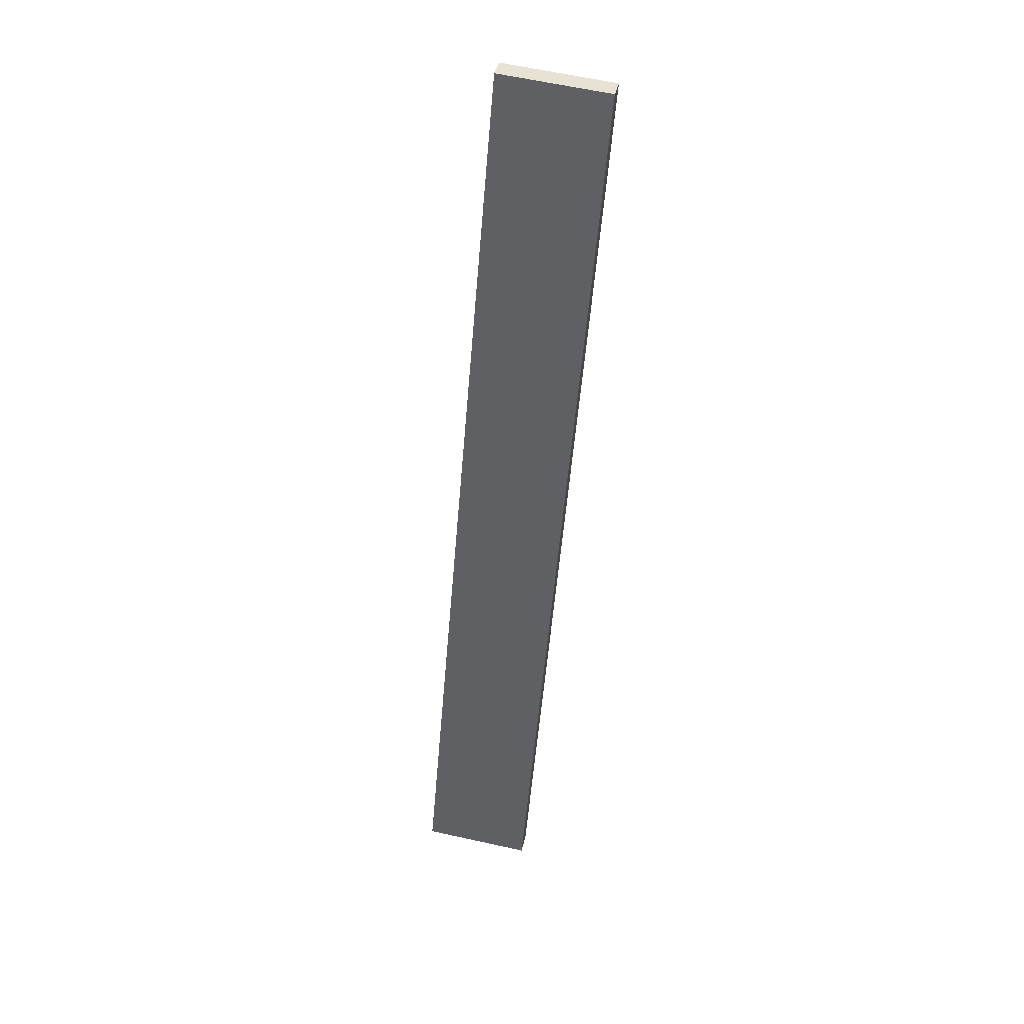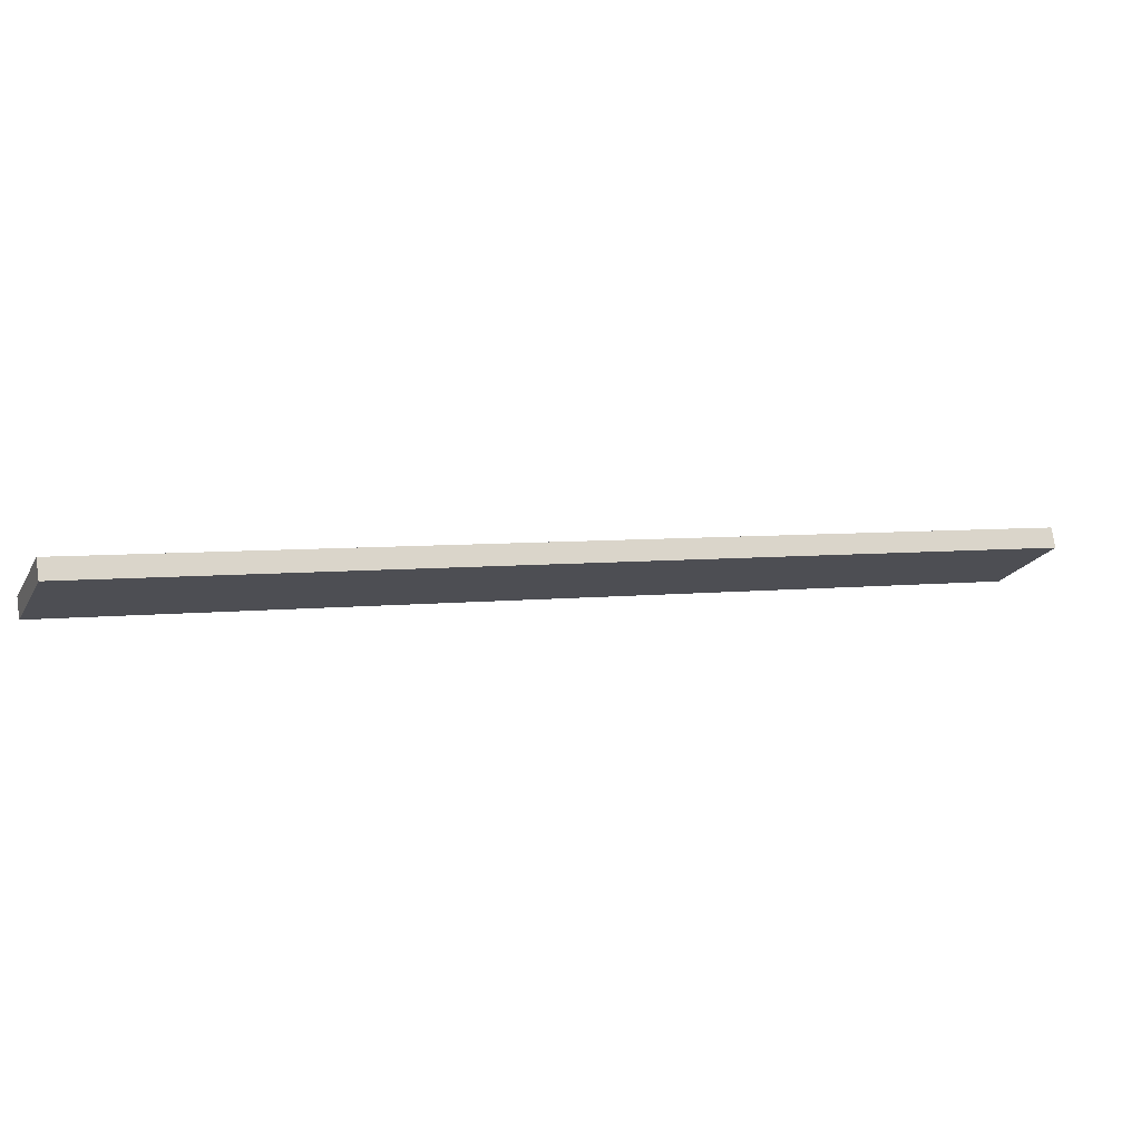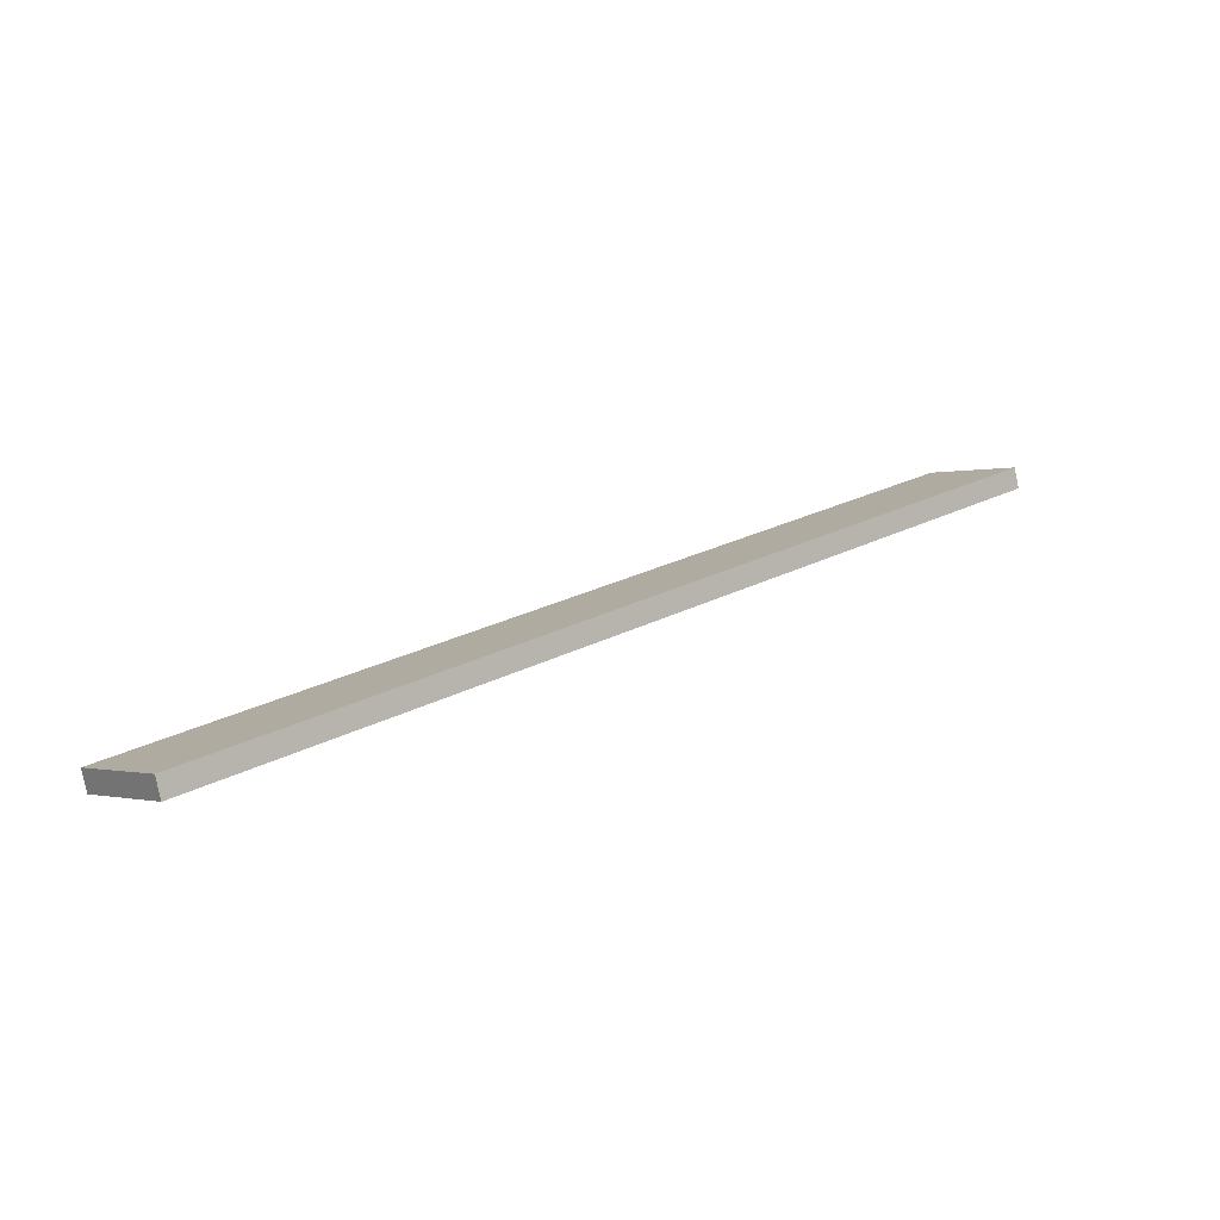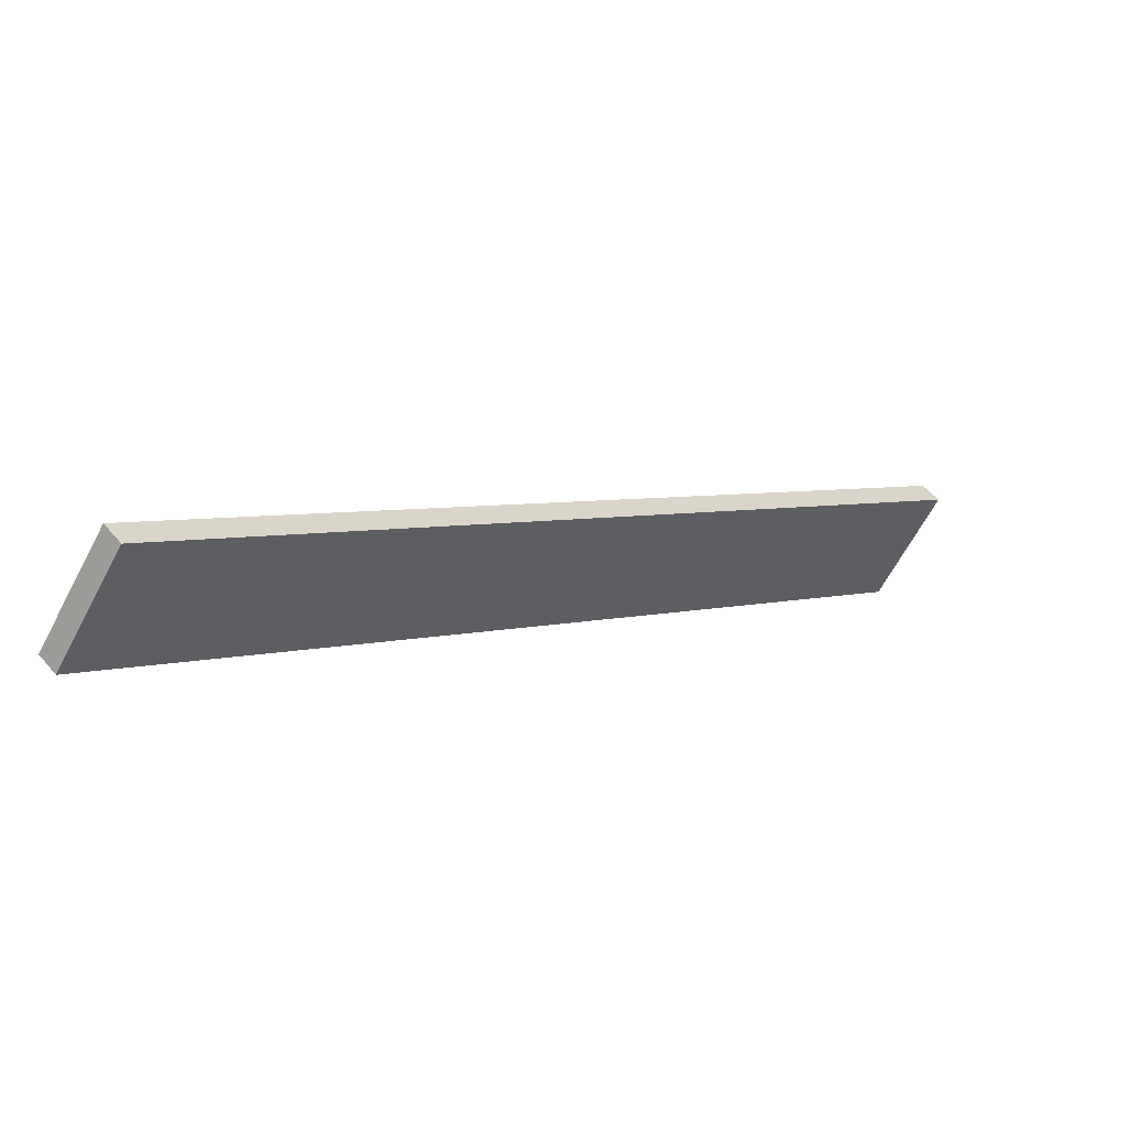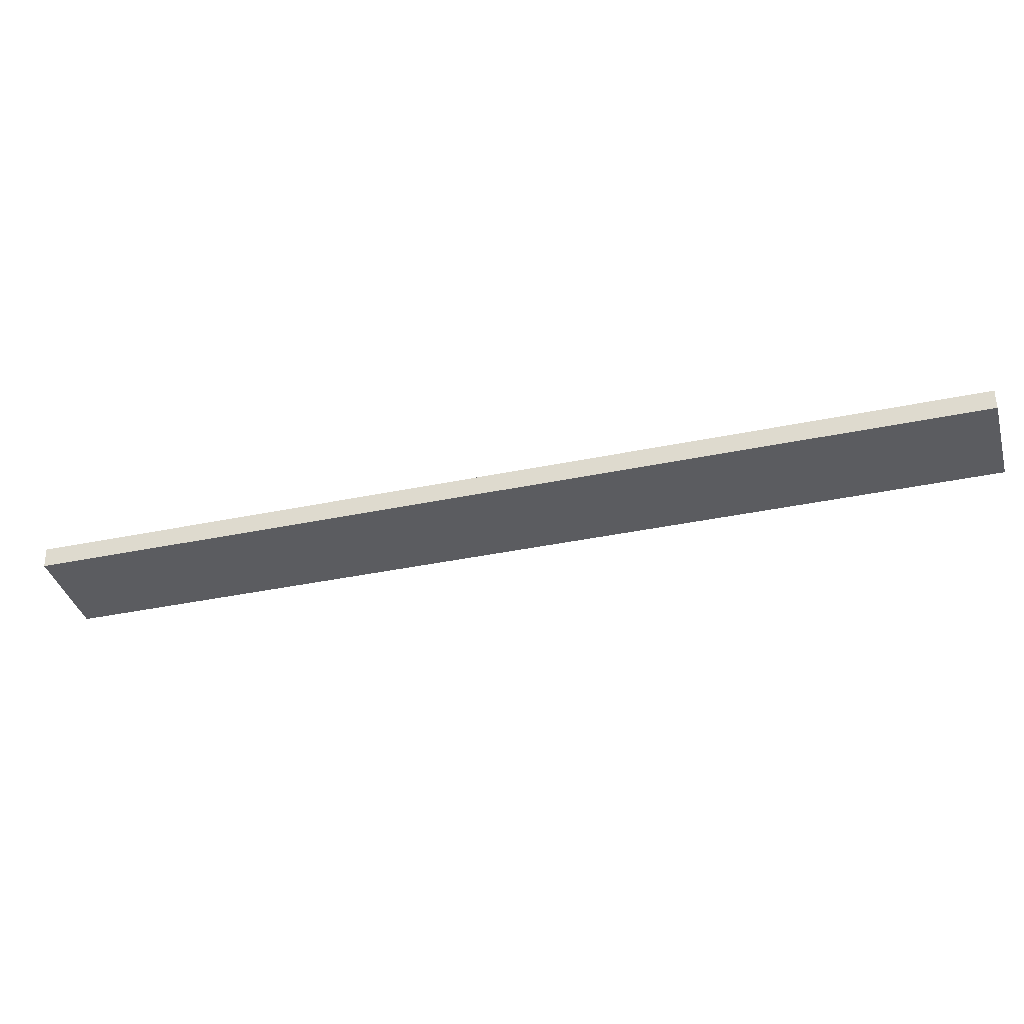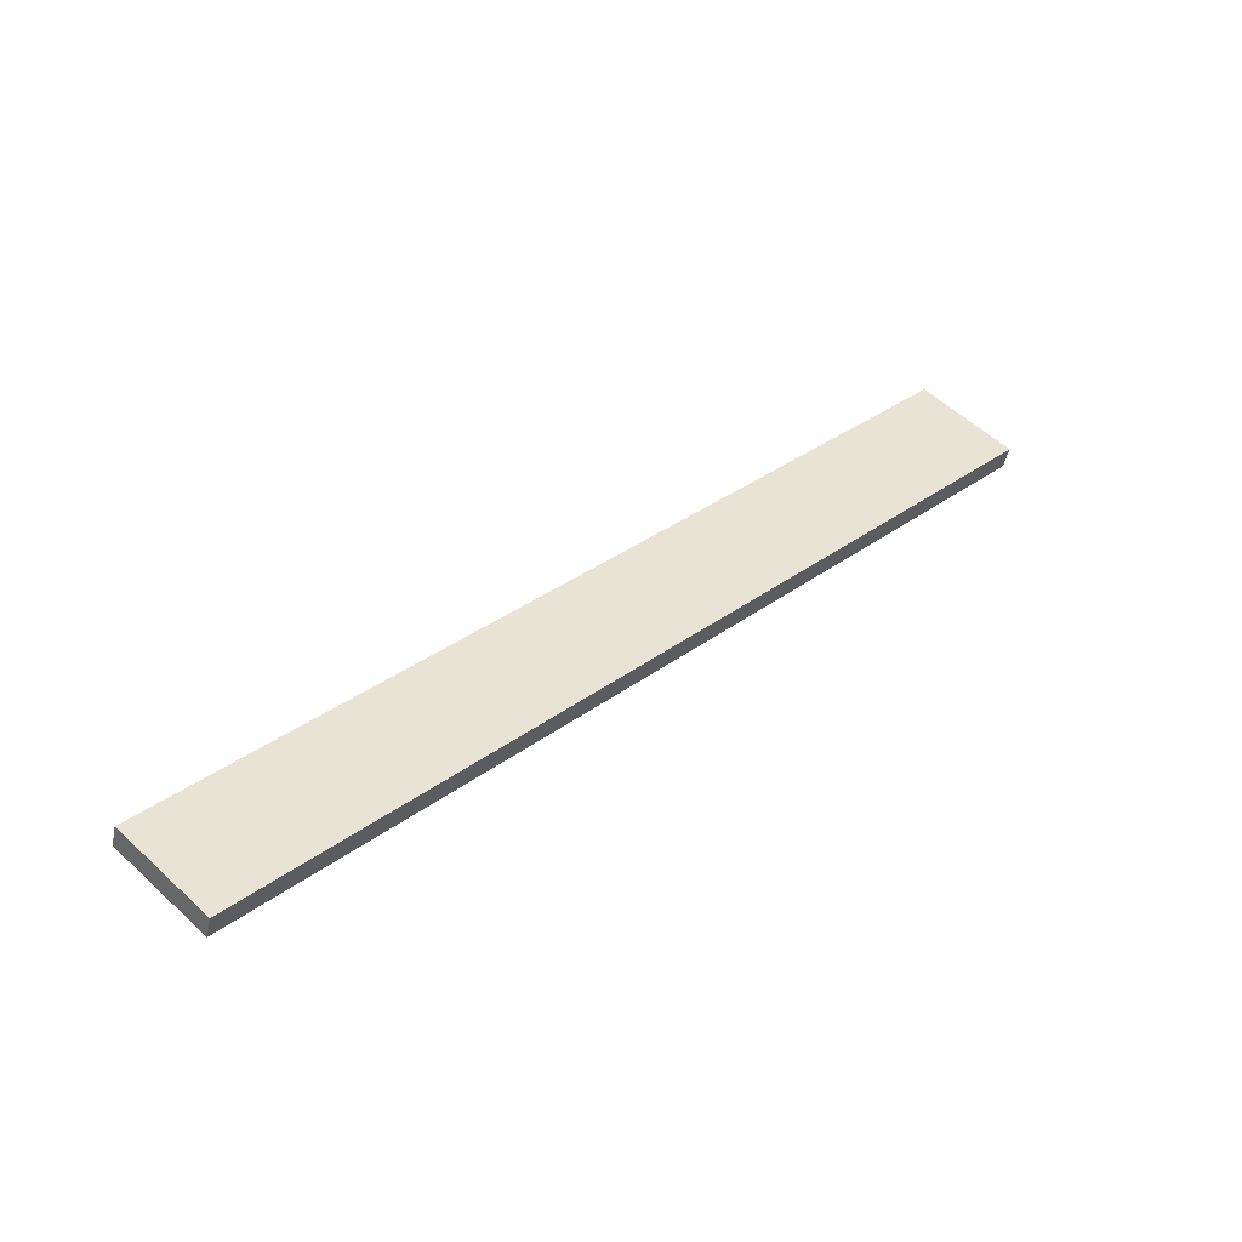
<metadata>
{"format":"obj","ext":"obj","renderer":"f3d","projection":"perspective","resolution":1024,"background":"white","views":[{"elev":-46.3,"azim":-139.4,"up":"+Y"},{"elev":-6.1,"azim":112.8,"up":"+Y"},{"elev":16.2,"azim":92.1,"up":"+Y"},{"elev":68.0,"azim":146.1,"up":"+Z"},{"elev":-22.2,"azim":149.2,"up":"+Y"},{"elev":36.6,"azim":-92.4,"up":"+Y"}]}
</metadata>
<code>
o WoodenBrokenPlanks_17
v 69.66 18.11 158.9
v -47 30.05 42.79
v -34.41 33.93 30.53
v 82.26 21.99 146.6
v 69.3 21.52 159.6
v 81.9 25.4 147.3
v -34.76 37.34 31.24
v -47.36 33.46 43.5
f 1 2 3 4
f 5 6 7 8
f 1 4 6 5
f 4 3 7 6
f 3 2 8 7
f 2 1 5 8

</code>
